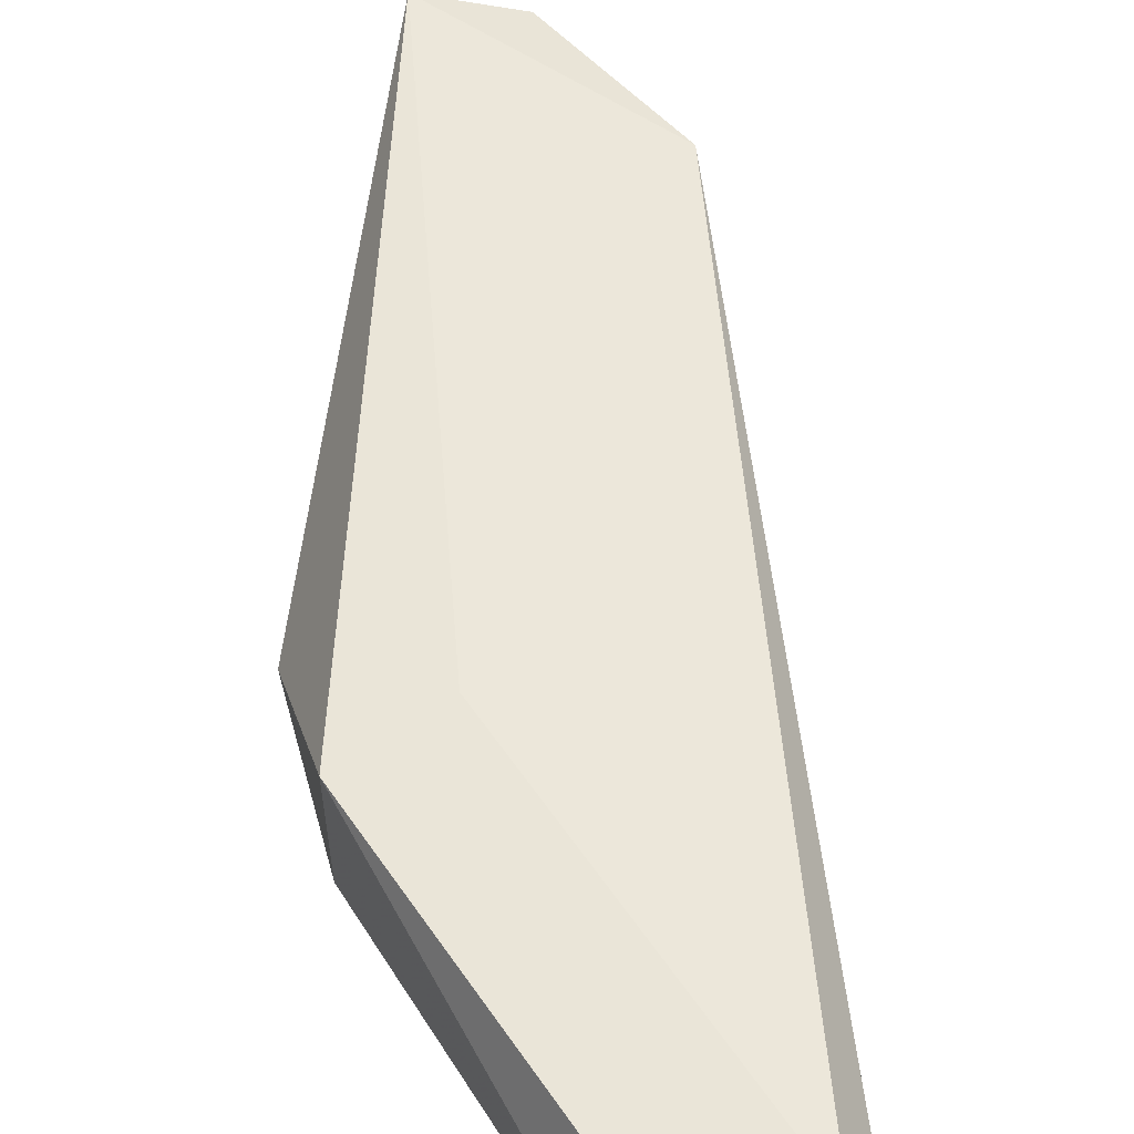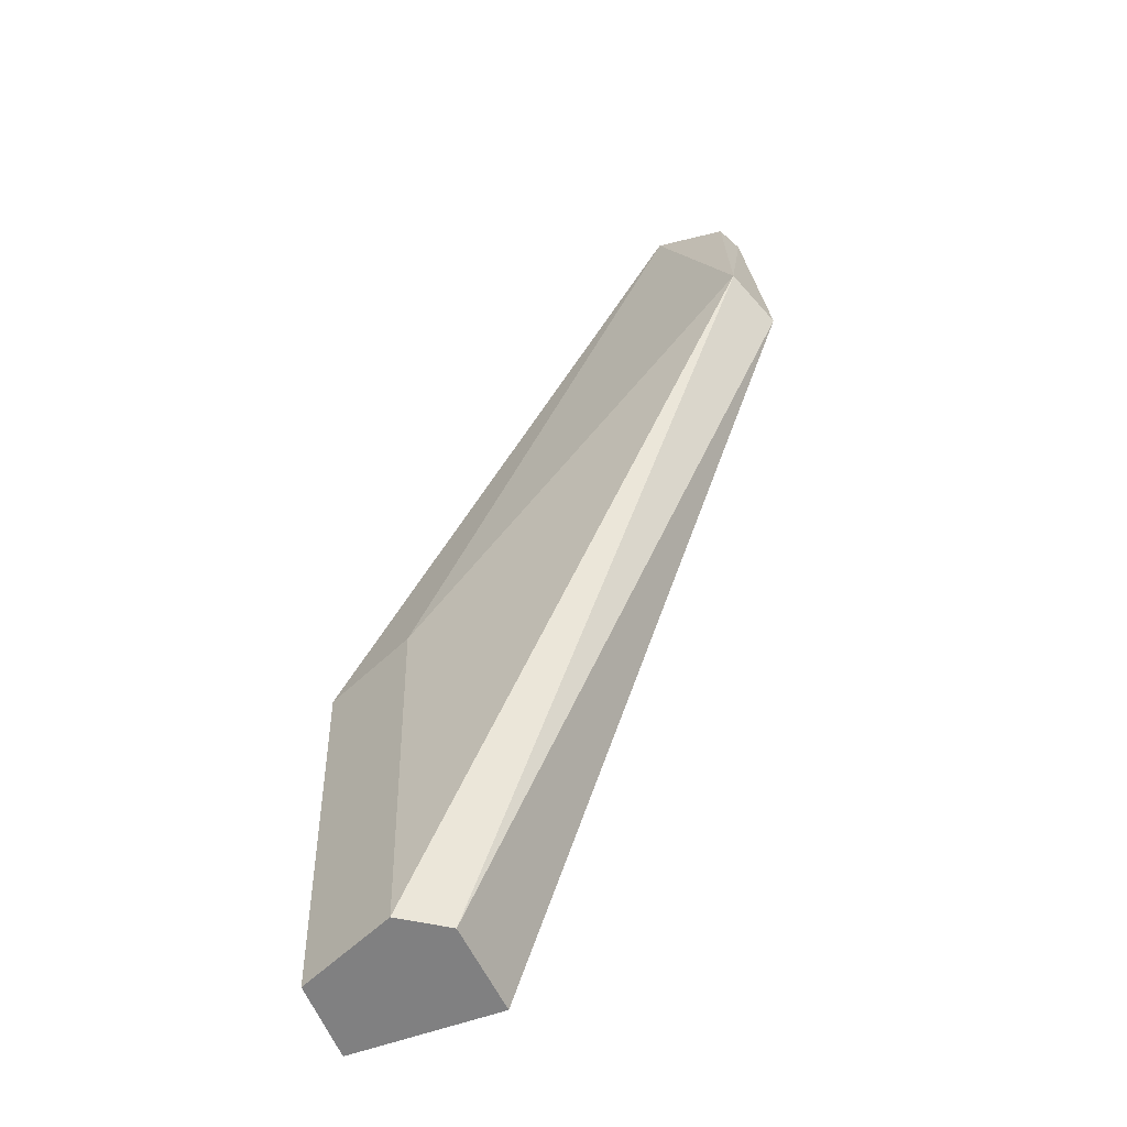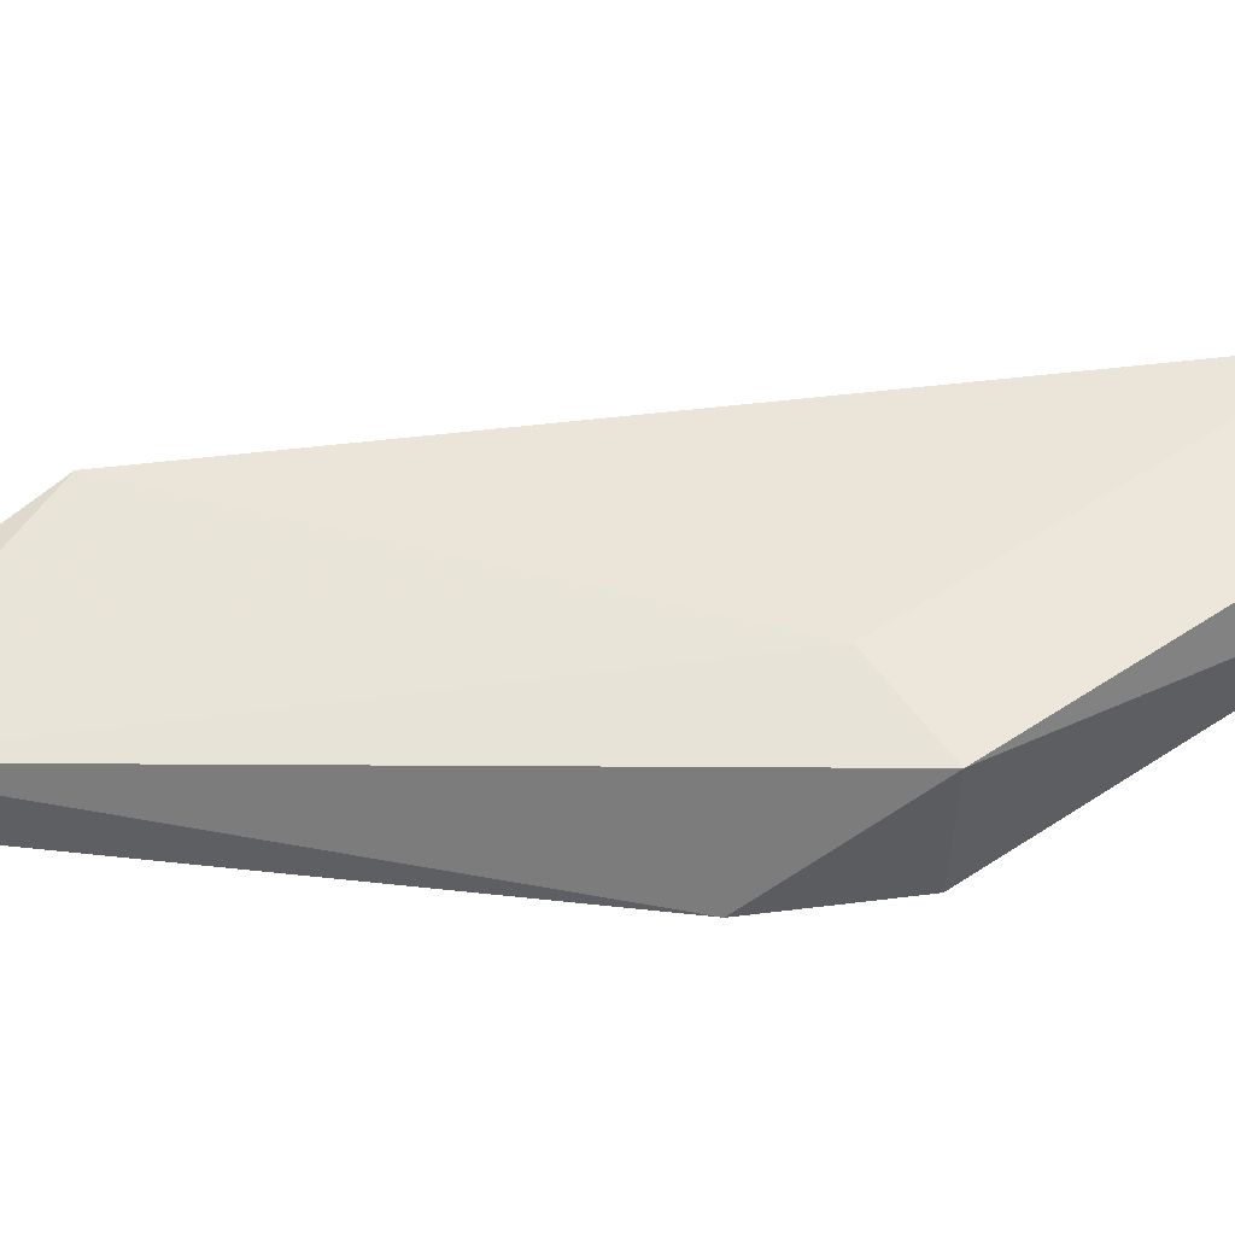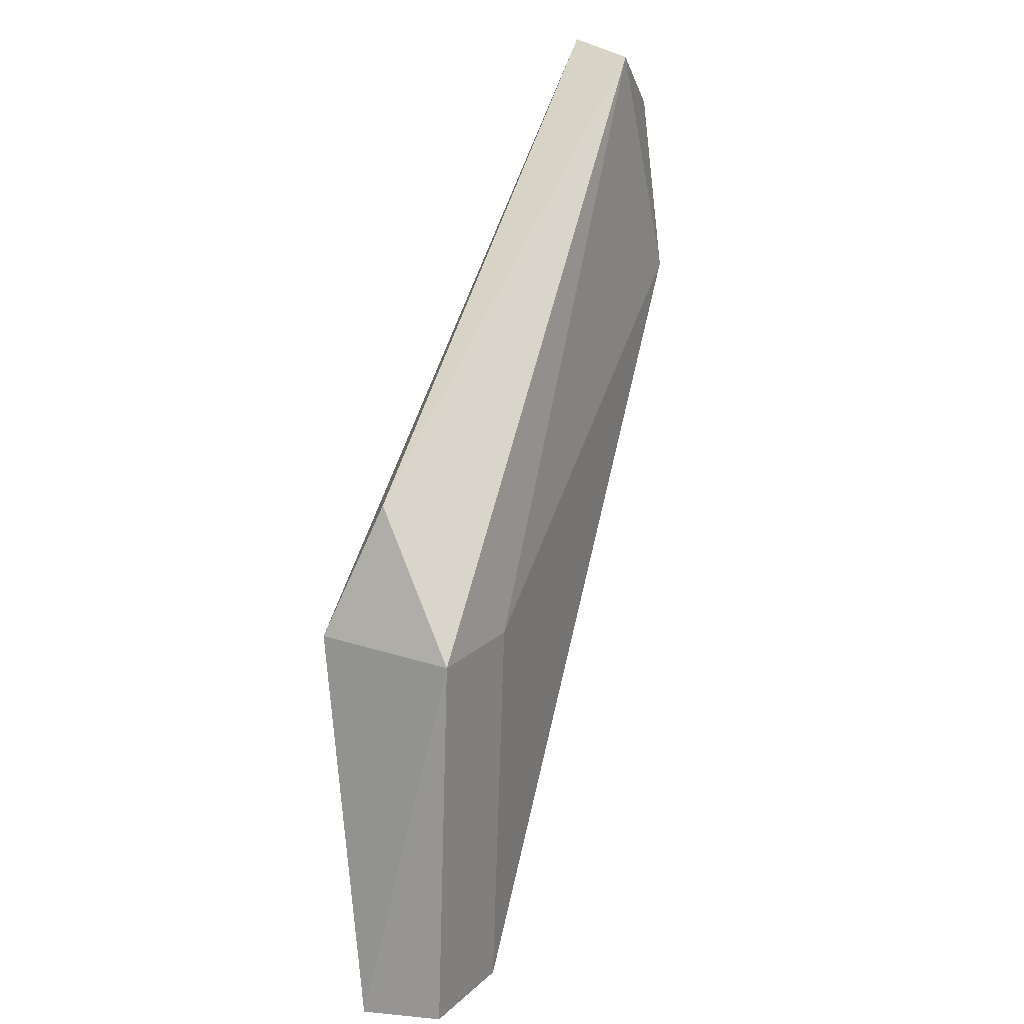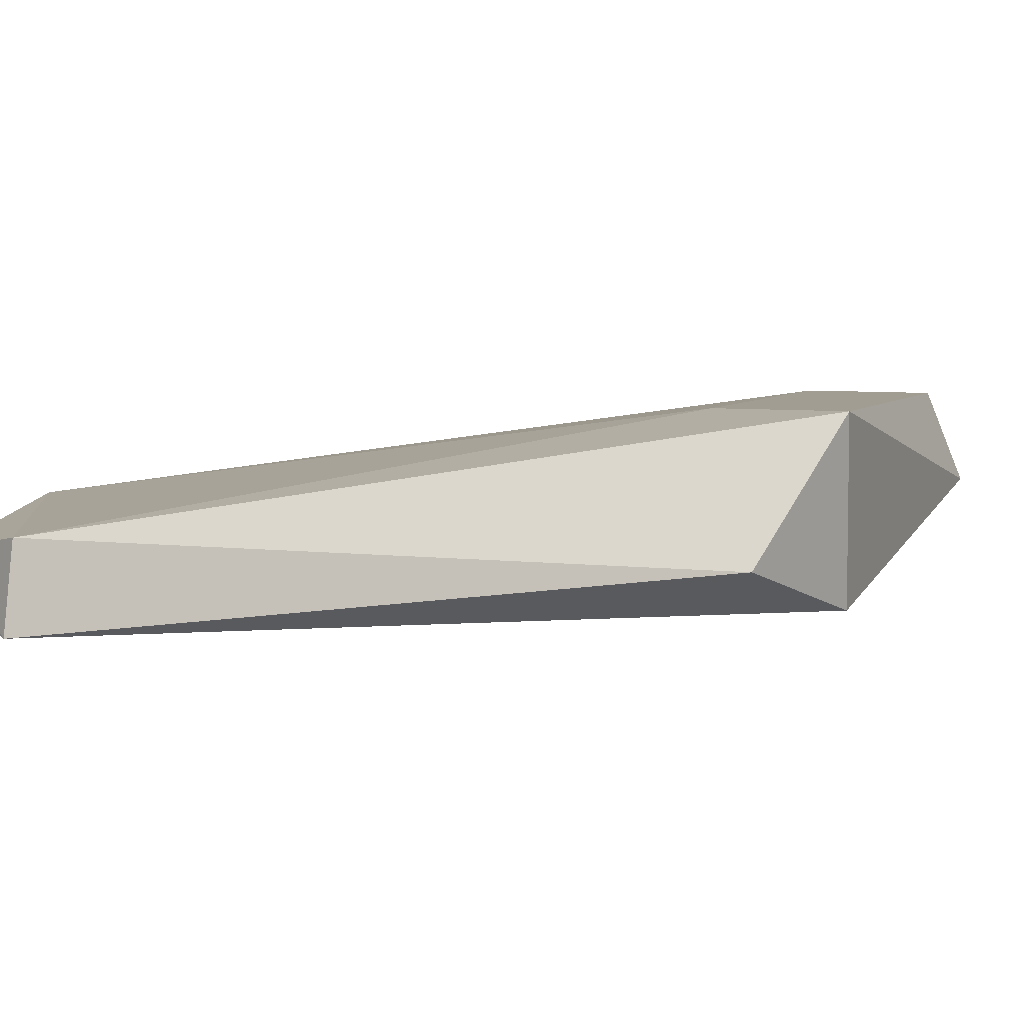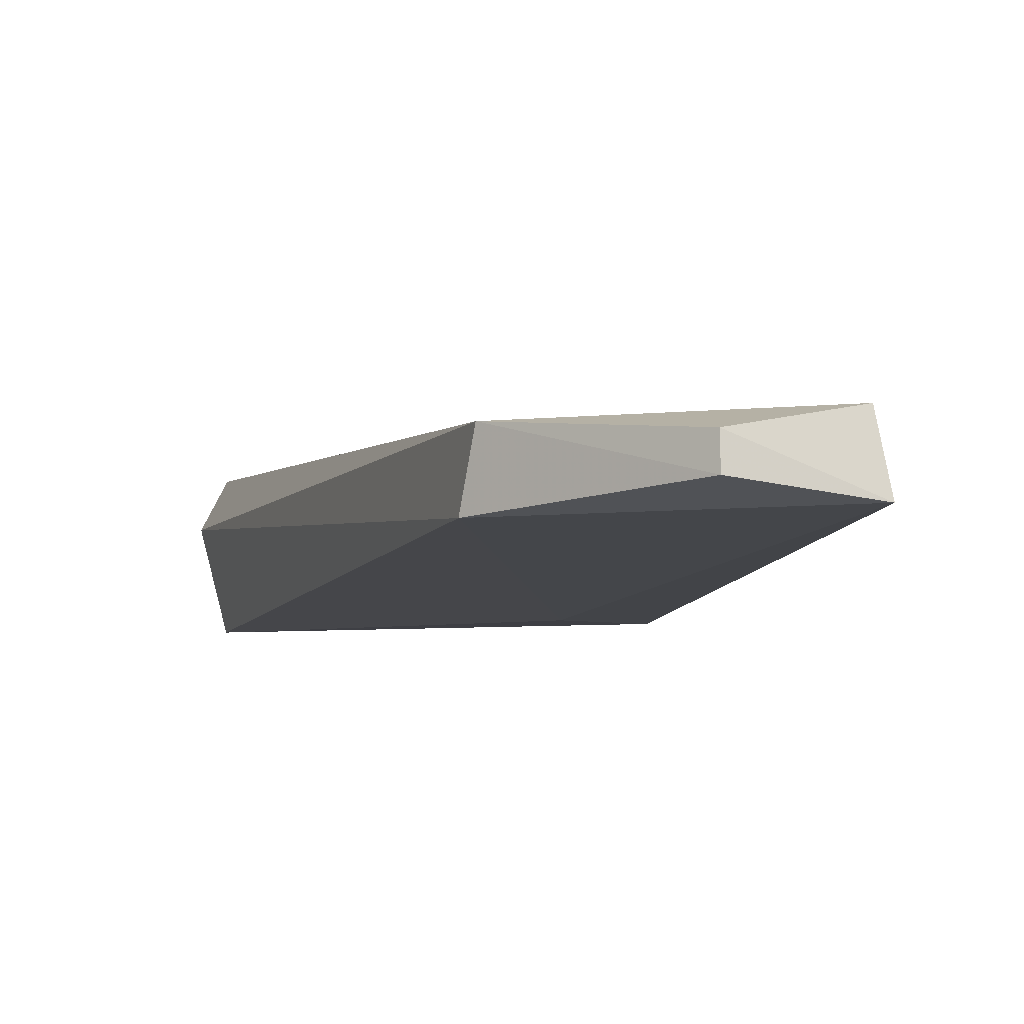
<metadata>
{"format":"obj","ext":"obj","renderer":"f3d","projection":"perspective","resolution":1024,"background":"white","views":[{"elev":58.4,"azim":145.1,"up":"+Y"},{"elev":-60.1,"azim":-136.0,"up":"+Z"},{"elev":57.0,"azim":54.7,"up":"+Y"},{"elev":19.6,"azim":122.0,"up":"+Z"},{"elev":6.6,"azim":16.4,"up":"+Y"},{"elev":-4.4,"azim":-46.5,"up":"+Y"}]}
</metadata>
<code>
g Generated convex submesh 1
v 0.0397 -0.006182 -0.09719
v -0.2103 0.007684 0.327
v -0.2108 -0.005775 0.3279
v 0.003812 -0.01336 0.1608
v 0.02533 0.03681 0.09625
v -0.0248 0.02963 -0.09719
v -0.0248 -0.03486 -0.09719
v -0.2183 0.0153 0.2395
v 0.02533 -0.03486 0.09625
v -0.1753 -0.01336 0.3614
v -0.2183 -0.01336 0.2324
v -0.1753 0.0153 0.3542
v -0.03914 0.008122 -0.09719
v -0.0248 0.03681 0.09625
v -0.0248 -0.03486 0.09625
v 0.02533 0.02963 -0.09719
g Generated convex submesh 1_0
f 16 1 6
f 7 6 1
f 8 3 2
f 9 1 5
f 9 5 4
f 9 7 1
f 10 2 3
f 10 9 4
f 11 3 8
f 11 10 3
f 12 4 5
f 12 8 2
f 12 2 10
f 12 10 4
f 13 6 7
f 13 8 6
f 13 7 11
f 13 11 8
f 14 5 6
f 14 6 8
f 14 12 5
f 14 8 12
f 15 7 9
f 15 9 10
f 15 11 7
f 15 10 11
f 16 5 1
f 16 6 5

</code>
